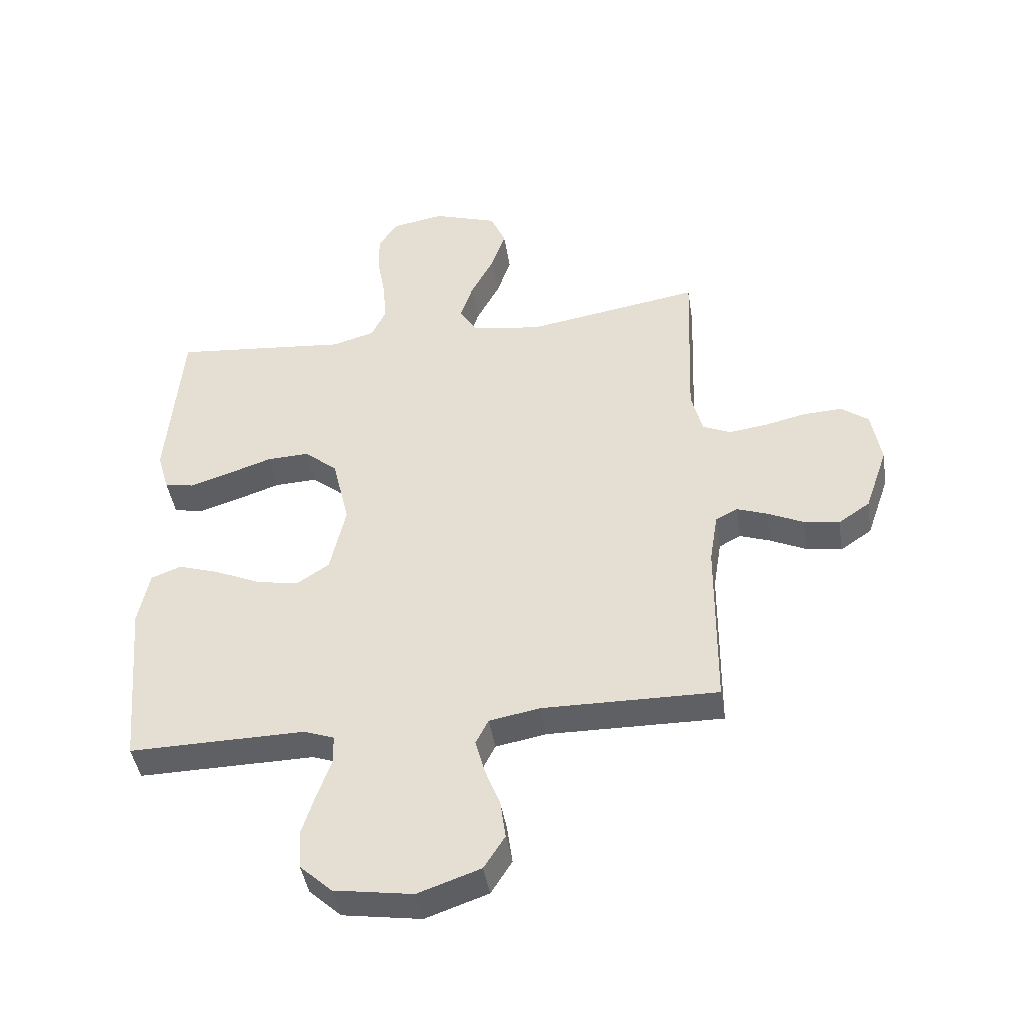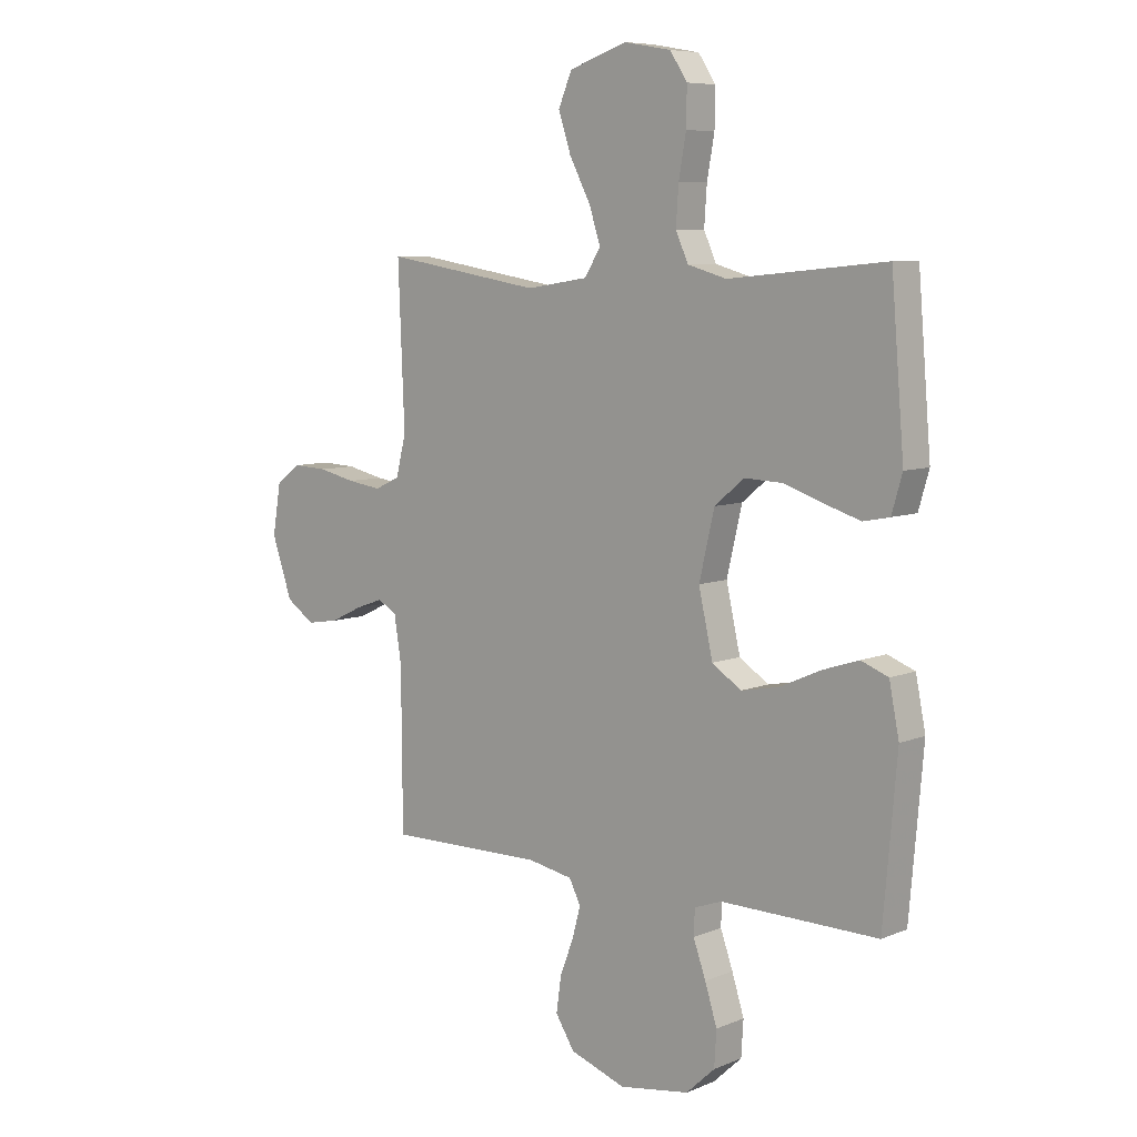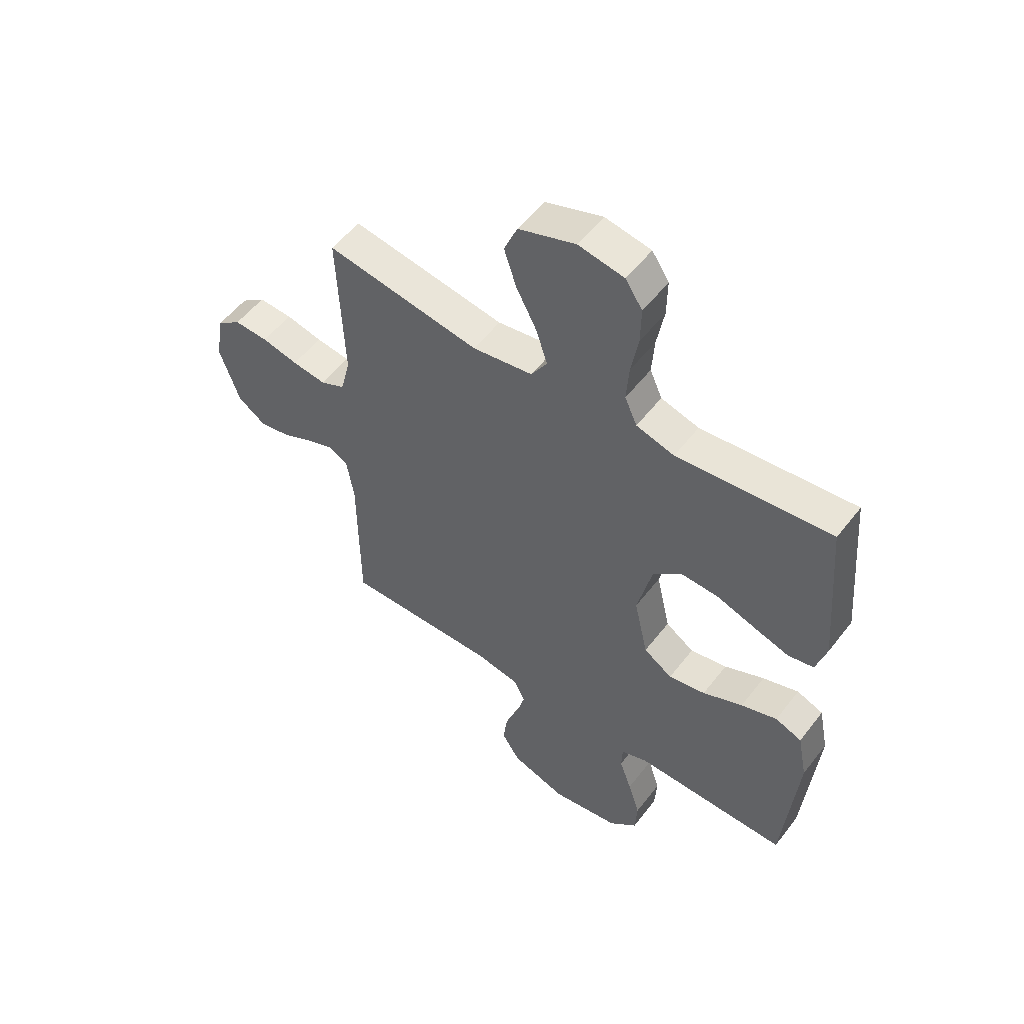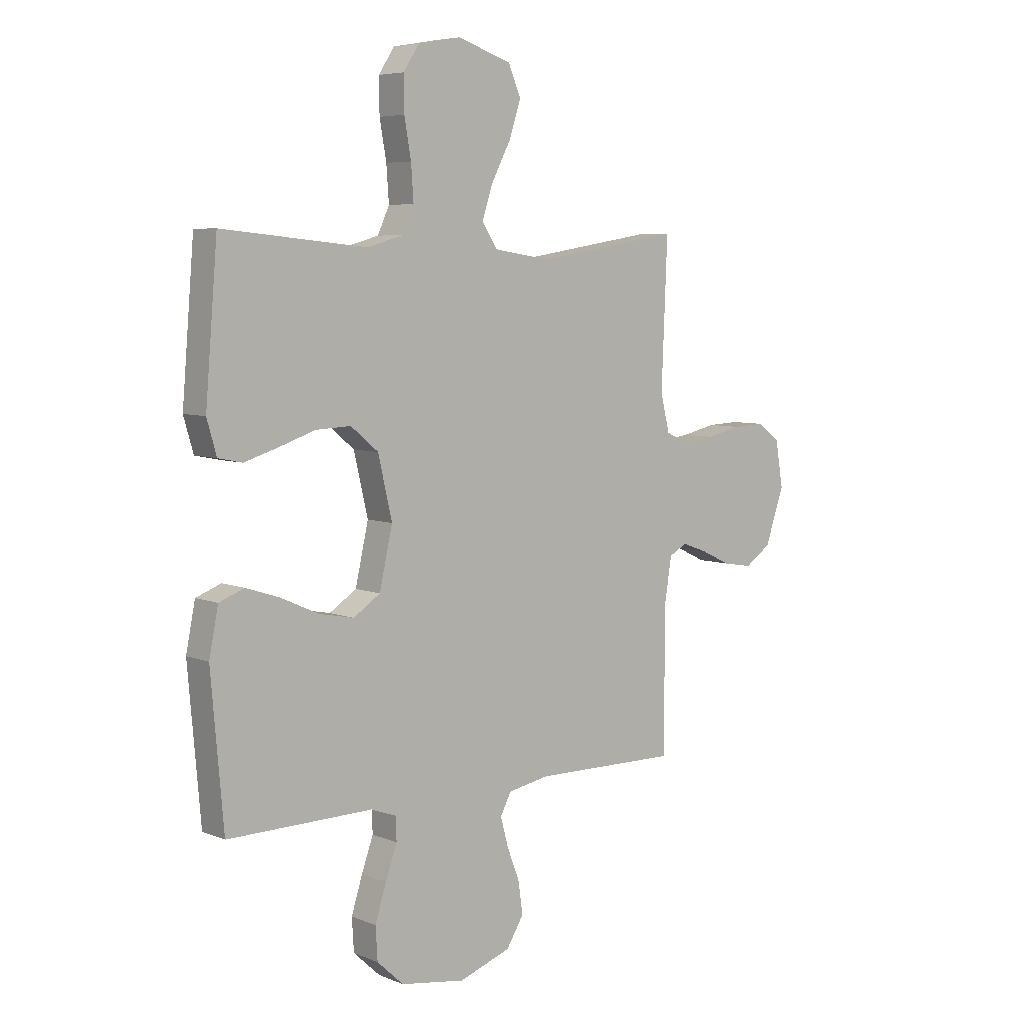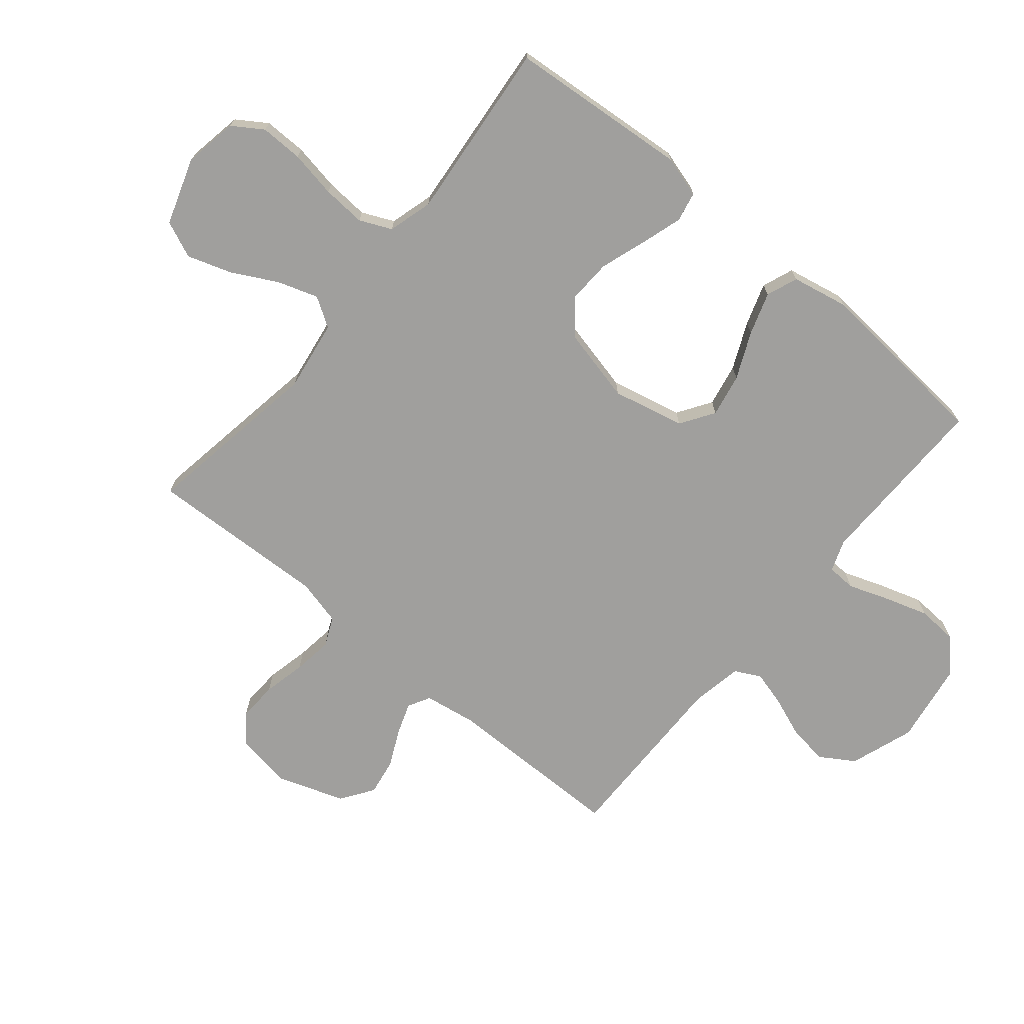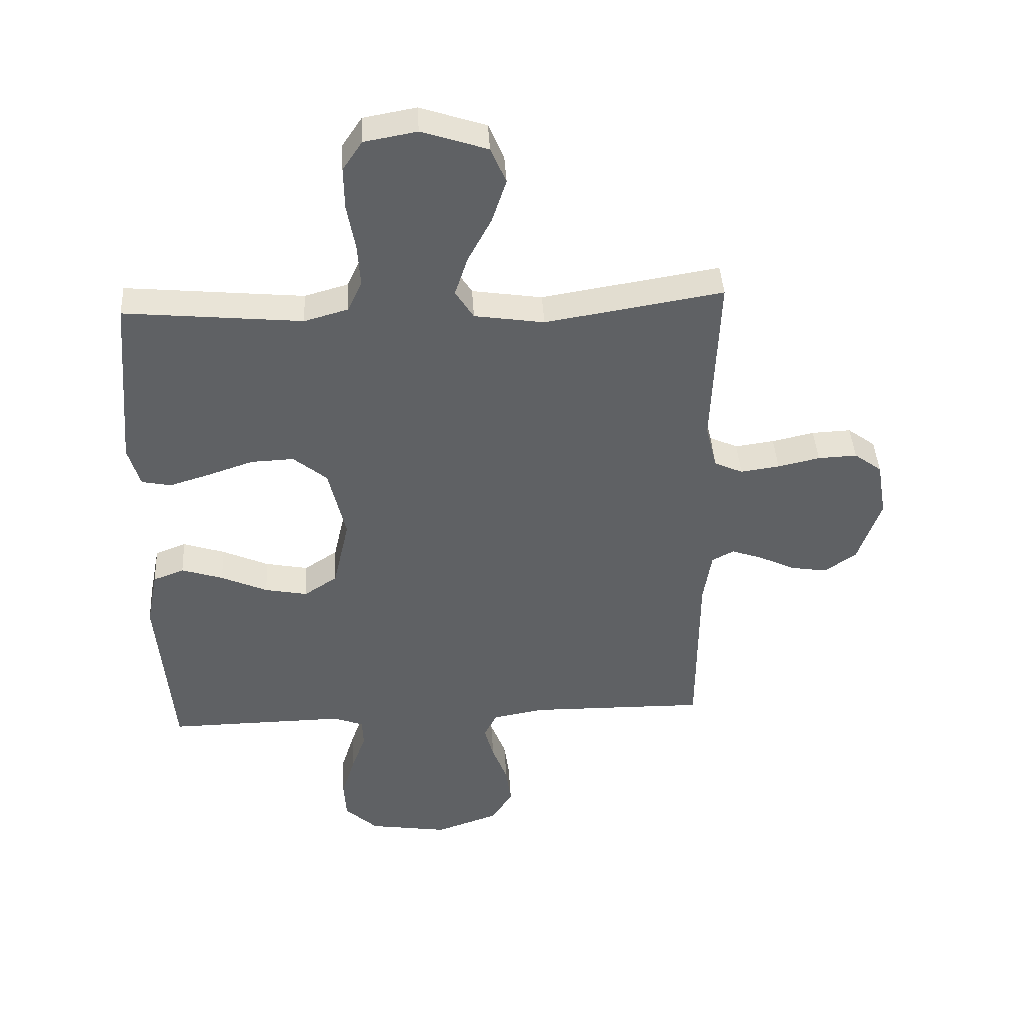
<metadata>
{"format":"obj","ext":"obj","renderer":"f3d","projection":"perspective","resolution":1024,"background":"white","views":[{"elev":-43.8,"azim":-171.0,"up":"+Z"},{"elev":7.6,"azim":41.2,"up":"+Z"},{"elev":53.9,"azim":36.8,"up":"+Z"},{"elev":6.2,"azim":139.9,"up":"+Z"},{"elev":-71.4,"azim":50.3,"up":"+Y"},{"elev":42.0,"azim":176.7,"up":"+Z"}]}
</metadata>
<code>
v -0.5 0.07 0.5
v -0.2 0.07 0.451
v -0.082 0.07 0.469
v -0.051 0.07 0.518
v -0.073 0.07 0.585
v -0.113 0.07 0.661
v -0.137 0.07 0.734
v -0.111 0.07 0.795
v 0 0.07 0.832
v 0.089 0.07 0.816
v 0.122 0.07 0.766
v 0.121 0.07 0.695
v 0.107 0.07 0.617
v 0.102 0.07 0.545
v 0.126 0.07 0.492
v 0.2 0.07 0.471
v 0.5 0.07 0.5
v 0.525 0.07 0.2
v 0.505 0.07 0.131
v 0.455 0.07 0.121
v 0.387 0.07 0.142
v 0.31 0.07 0.168
v 0.238 0.07 0.171
v 0.181 0.07 0.124
v 0.152 0.07 0
v 0.179 0.07 -0.12
v 0.235 0.07 -0.157
v 0.307 0.07 -0.143
v 0.385 0.07 -0.108
v 0.455 0.07 -0.085
v 0.507 0.07 -0.105
v 0.526 0.07 -0.2
v 0.5 0.07 -0.5
v 0.2 0.07 -0.496
v 0.148 0.07 -0.515
v 0.146 0.07 -0.563
v 0.17 0.07 -0.63
v 0.193 0.07 -0.703
v 0.189 0.07 -0.77
v 0.134 0.07 -0.821
v 0 0.07 -0.842
v -0.107 0.07 -0.805
v -0.143 0.07 -0.748
v -0.134 0.07 -0.682
v -0.108 0.07 -0.614
v -0.092 0.07 -0.555
v -0.114 0.07 -0.512
v -0.2 0.07 -0.496
v -0.5 0.07 -0.5
v -0.502 0.07 -0.2
v -0.516 0.07 -0.112
v -0.553 0.07 -0.092
v -0.606 0.07 -0.111
v -0.667 0.07 -0.14
v -0.728 0.07 -0.15
v -0.782 0.07 -0.113
v -0.821 0.07 0
v -0.805 0.07 0.095
v -0.758 0.07 0.13
v -0.692 0.07 0.127
v -0.621 0.07 0.111
v -0.555 0.07 0.102
v -0.507 0.07 0.124
v -0.488 0.07 0.2
v -0.5 0 0.5
v -0.2 0 0.451
v -0.082 0 0.469
v -0.051 0 0.518
v -0.073 0 0.585
v -0.113 0 0.661
v -0.137 0 0.734
v -0.111 0 0.795
v 0 0 0.832
v 0.089 0 0.816
v 0.122 0 0.766
v 0.121 0 0.695
v 0.107 0 0.617
v 0.102 0 0.545
v 0.126 0 0.492
v 0.2 0 0.471
v 0.5 0 0.5
v 0.525 0 0.2
v 0.505 0 0.131
v 0.455 0 0.121
v 0.387 0 0.142
v 0.31 0 0.168
v 0.238 0 0.171
v 0.181 0 0.124
v 0.152 0 0
v 0.179 0 -0.12
v 0.235 0 -0.157
v 0.307 0 -0.143
v 0.385 0 -0.108
v 0.455 0 -0.085
v 0.507 0 -0.105
v 0.526 0 -0.2
v 0.5 0 -0.5
v 0.2 0 -0.496
v 0.148 0 -0.515
v 0.146 0 -0.563
v 0.17 0 -0.63
v 0.193 0 -0.703
v 0.189 0 -0.77
v 0.134 0 -0.821
v 0 0 -0.842
v -0.107 0 -0.805
v -0.143 0 -0.748
v -0.134 0 -0.682
v -0.108 0 -0.614
v -0.092 0 -0.555
v -0.114 0 -0.512
v -0.2 0 -0.496
v -0.5 0 -0.5
v -0.502 0 -0.2
v -0.516 0 -0.112
v -0.553 0 -0.092
v -0.606 0 -0.111
v -0.667 0 -0.14
v -0.728 0 -0.15
v -0.782 0 -0.113
v -0.821 0 0
v -0.805 0 0.095
v -0.758 0 0.13
v -0.692 0 0.127
v -0.621 0 0.111
v -0.555 0 0.102
v -0.507 0 0.124
v -0.488 0 0.2
f 58 59 60 61
f 58 61 62
f 57 58 62
f 56 57 62
f 53 54 55 56
f 52 53 56 62
f 51 52 62 63
f 48 49 50
f 47 48 50 51
f 42 43 44 45
f 42 45 46
f 41 42 46
f 40 41 46
f 39 40 46 47
f 36 37 38 39
f 31 32 33 34
f 31 34 35
f 28 29 30 31
f 27 28 31 35
f 26 27 35
f 25 26 35
f 19 20 21 22
f 17 18 19 22
f 16 17 22 23
f 15 16 23 24
f 10 11 12 13
f 10 13 14
f 9 10 14
f 8 9 14
f 5 6 7 8
f 4 5 8 14
f 3 4 14 15
f 64 1 2
f 36 39 47 51
f 25 35 36 51
f 25 51 63 64
f 15 24 25 64
f 2 3 15 64
f 125 124 123 122
f 126 125 122
f 126 122 121
f 126 121 120
f 120 119 118 117
f 126 120 117 116
f 127 126 116 115
f 114 113 112
f 115 114 112 111
f 109 108 107 106
f 110 109 106
f 110 106 105
f 110 105 104
f 111 110 104 103
f 103 102 101 100
f 98 97 96 95
f 99 98 95
f 95 94 93 92
f 99 95 92 91
f 99 91 90
f 99 90 89
f 86 85 84 83
f 86 83 82 81
f 87 86 81 80
f 88 87 80 79
f 77 76 75 74
f 78 77 74
f 78 74 73
f 78 73 72
f 72 71 70 69
f 78 72 69 68
f 79 78 68 67
f 66 65 128
f 115 111 103 100
f 115 100 99 89
f 128 127 115 89
f 128 89 88 79
f 128 79 67 66
f 1 65 66 2
f 2 66 67 3
f 3 67 68 4
f 4 68 69 5
f 5 69 70 6
f 6 70 71 7
f 7 71 72 8
f 8 72 73 9
f 9 73 74 10
f 10 74 75 11
f 11 75 76 12
f 12 76 77 13
f 13 77 78 14
f 14 78 79 15
f 15 79 80 16
f 16 80 81 17
f 17 81 82 18
f 18 82 83 19
f 19 83 84 20
f 20 84 85 21
f 21 85 86 22
f 22 86 87 23
f 23 87 88 24
f 24 88 89 25
f 25 89 90 26
f 26 90 91 27
f 27 91 92 28
f 28 92 93 29
f 29 93 94 30
f 30 94 95 31
f 31 95 96 32
f 32 96 97 33
f 33 97 98 34
f 34 98 99 35
f 35 99 100 36
f 36 100 101 37
f 37 101 102 38
f 38 102 103 39
f 39 103 104 40
f 40 104 105 41
f 41 105 106 42
f 42 106 107 43
f 43 107 108 44
f 44 108 109 45
f 45 109 110 46
f 46 110 111 47
f 47 111 112 48
f 48 112 113 49
f 49 113 114 50
f 50 114 115 51
f 51 115 116 52
f 52 116 117 53
f 53 117 118 54
f 54 118 119 55
f 55 119 120 56
f 56 120 121 57
f 57 121 122 58
f 58 122 123 59
f 59 123 124 60
f 60 124 125 61
f 61 125 126 62
f 62 126 127 63
f 63 127 128 64
f 64 128 65 1

</code>
